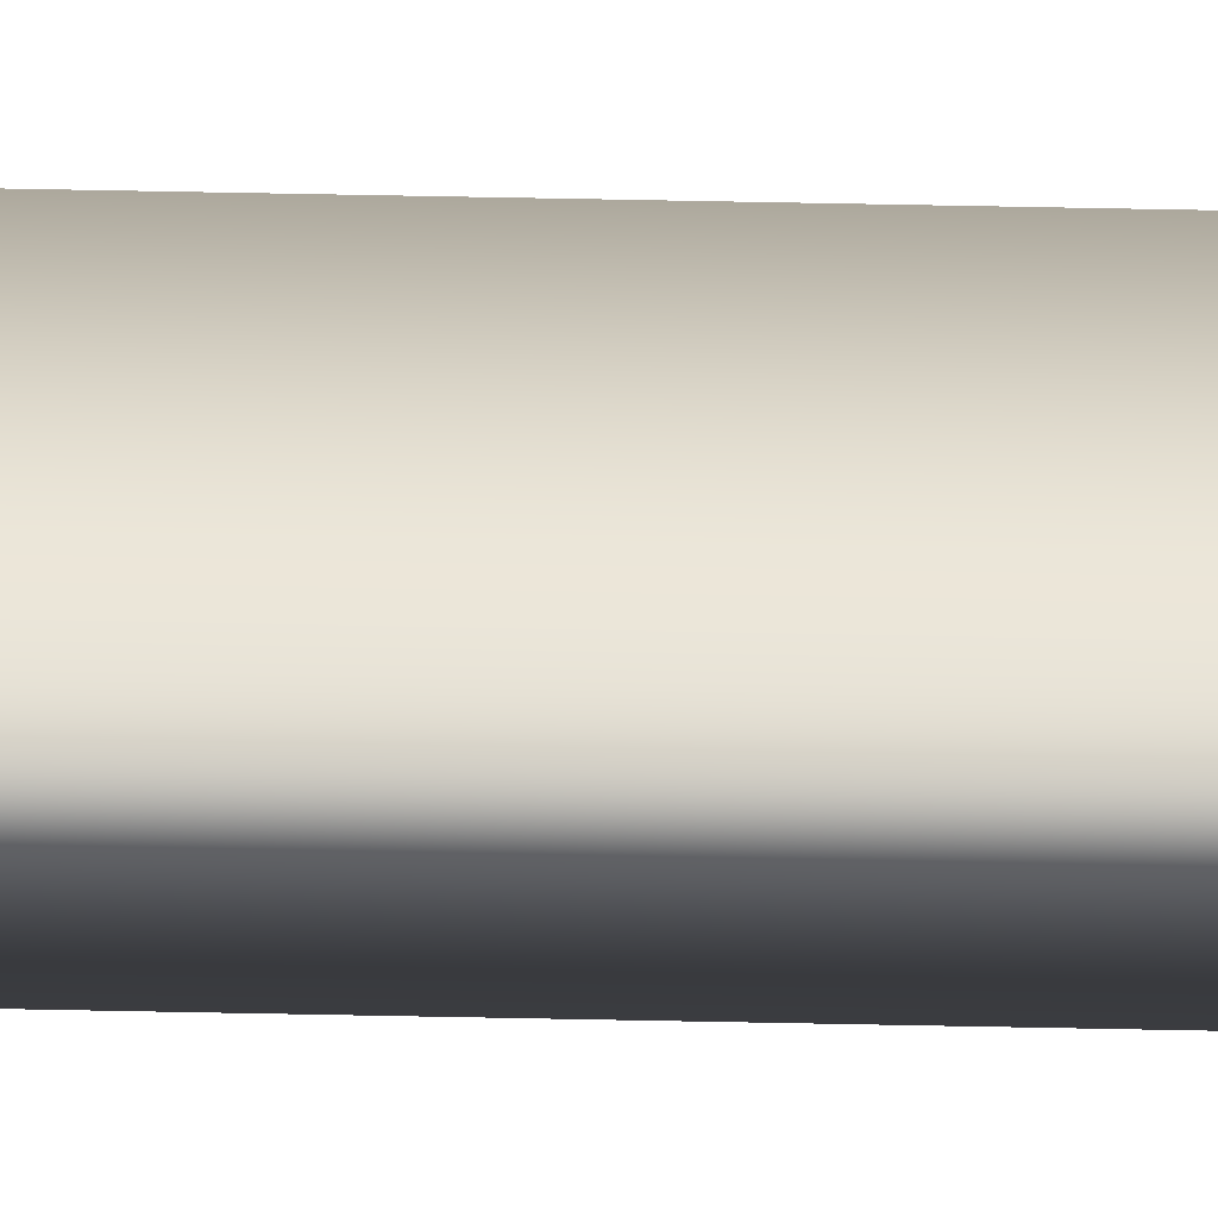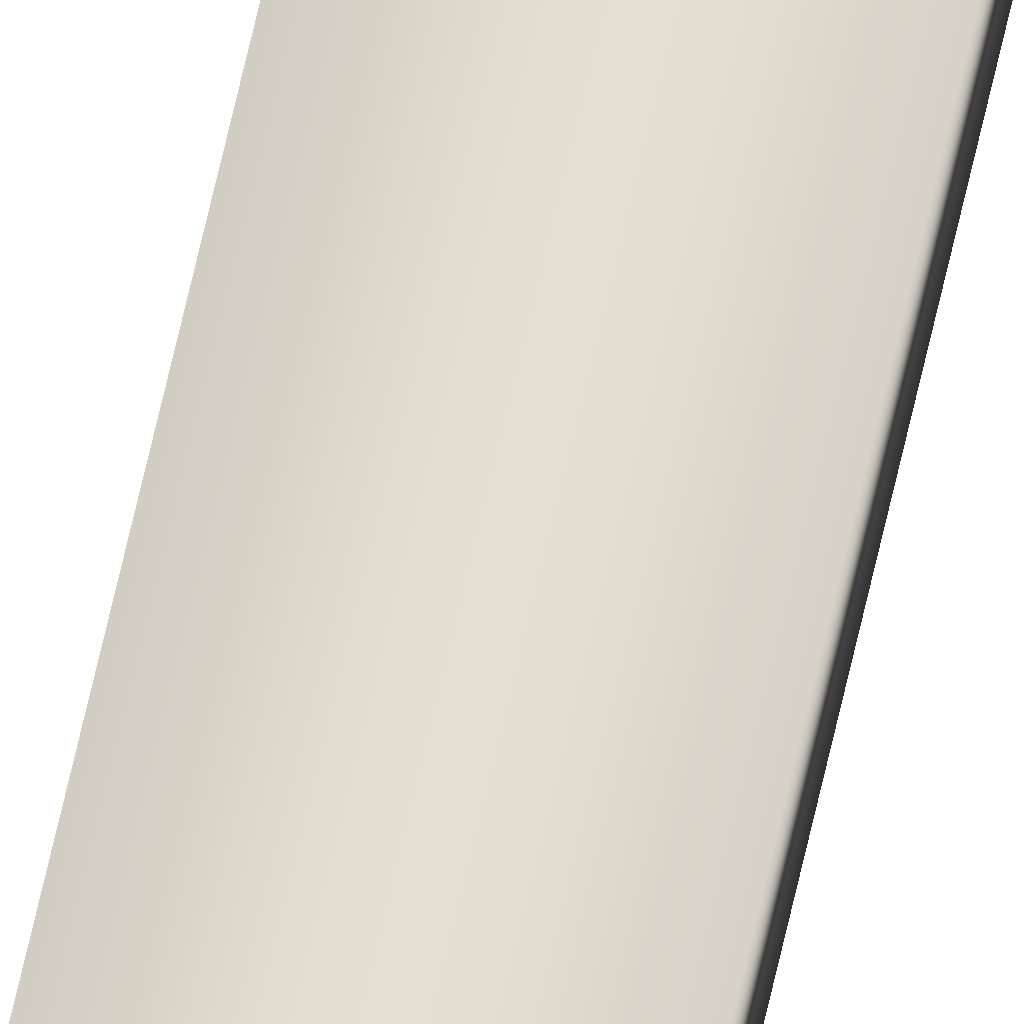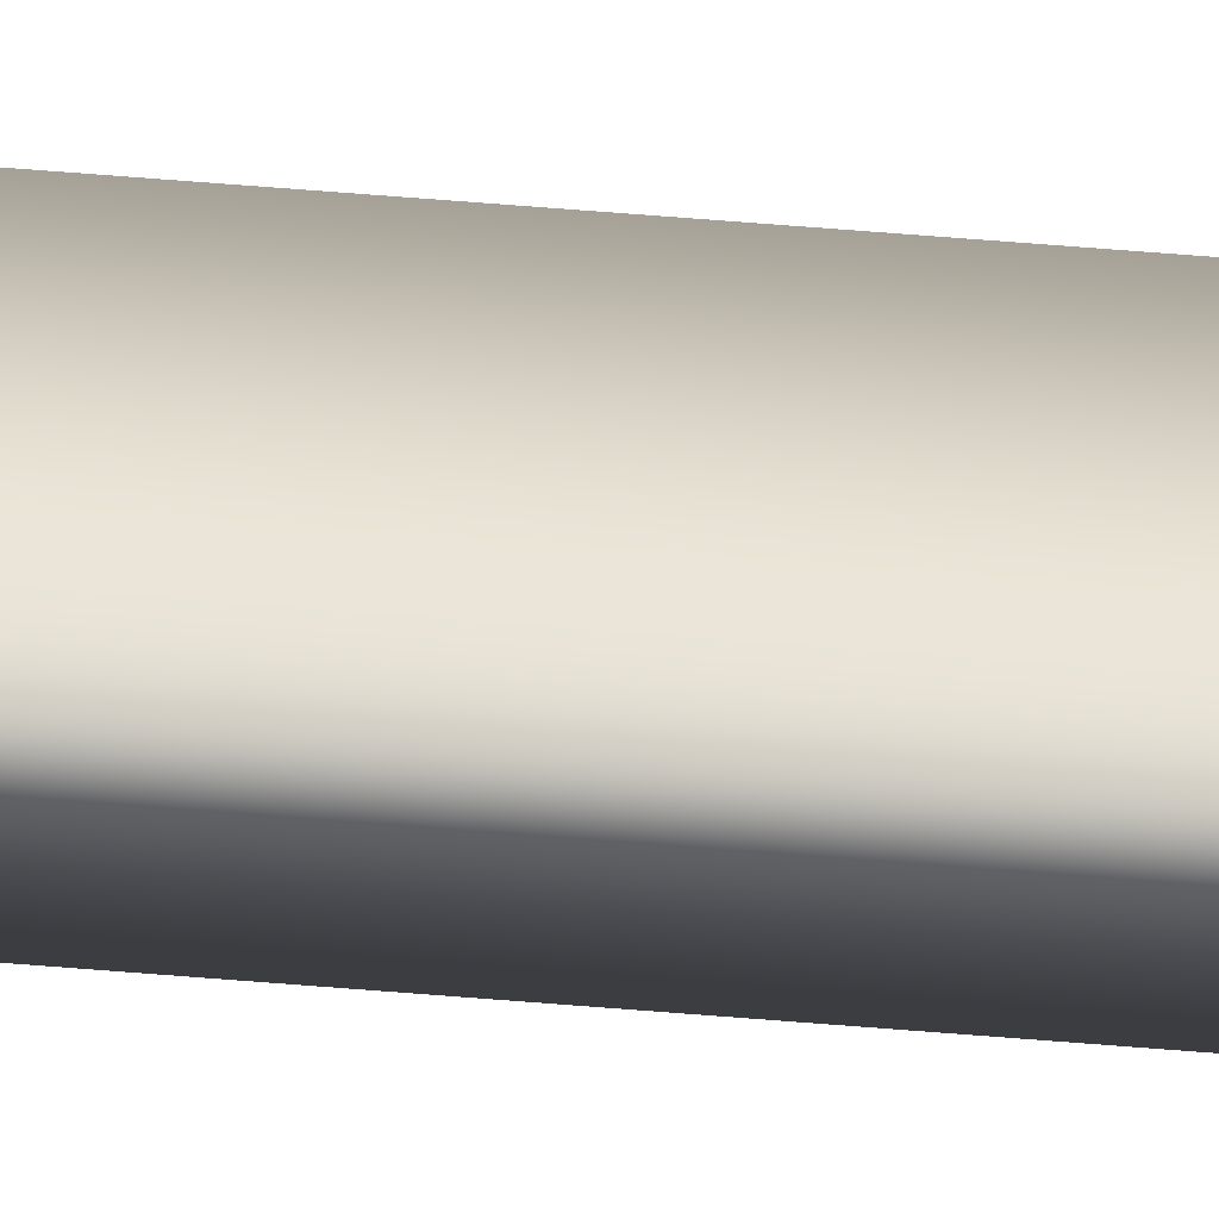
<metadata>
{"format":"obj","ext":"obj","renderer":"f3d","projection":"perspective","resolution":1024,"background":"white","views":[{"elev":35.0,"azim":-88.2,"up":"+Y"},{"elev":66.1,"azim":12.6,"up":"+Y"},{"elev":31.4,"azim":98.1,"up":"+Y"}]}
</metadata>
<code>
v -82.15 24.65 139.8
v -82.15 24.67 139.8
v -82.15 24.65 135.9
v -82.15 24.67 135.9
v -82.11 24.67 135.9
v -82.11 24.65 135.9
v -82.11 24.65 139.8
v -82.11 24.67 139.8
f 1 2 3
f 3 2 4
f 5 6 4
f 4 6 3
f 1 3 7
f 7 3 6
f 8 5 2
f 2 5 4
f 2 1 8
f 8 1 7
f 8 7 5
f 5 7 6

</code>
